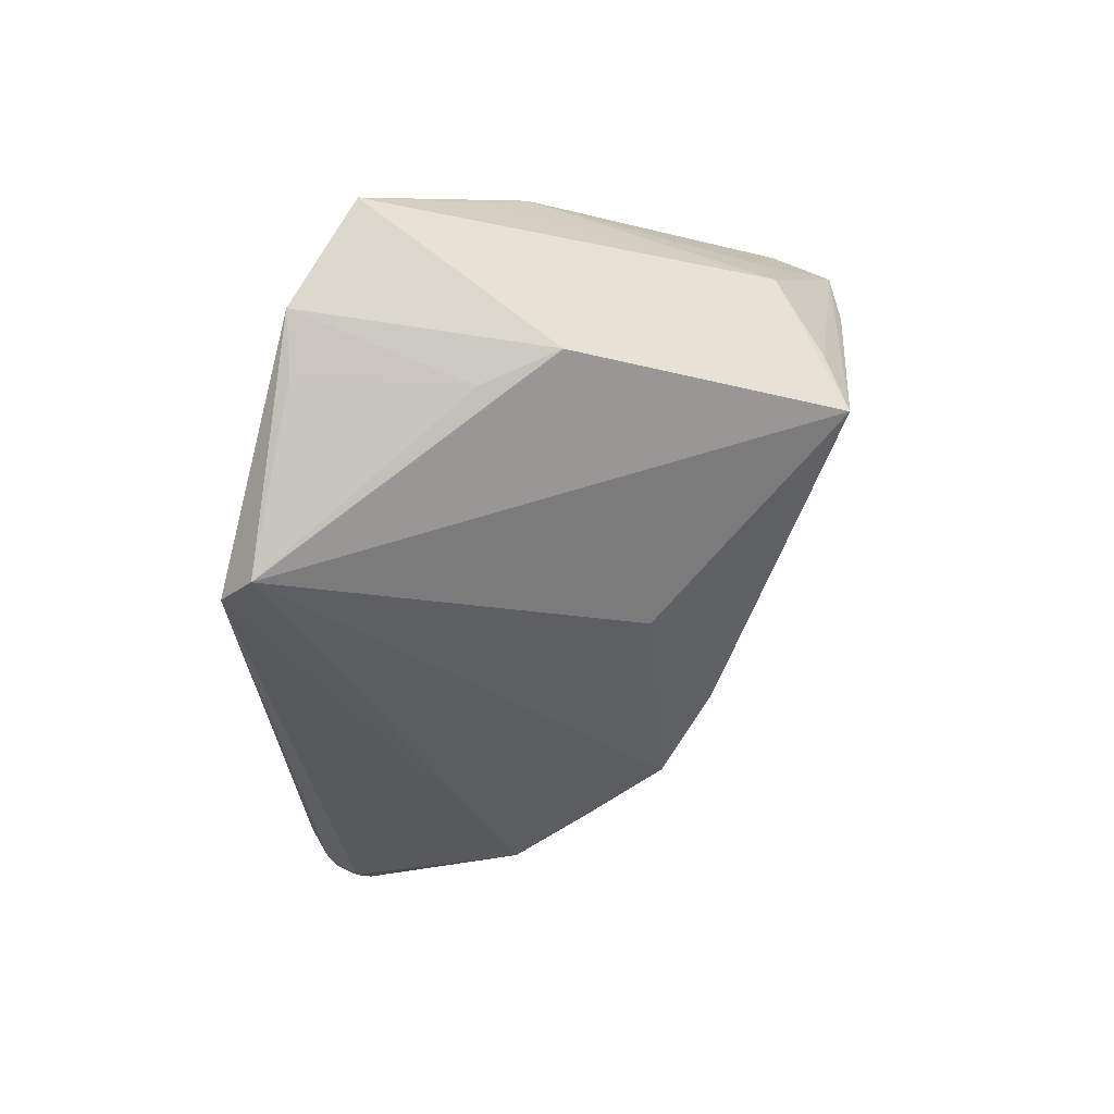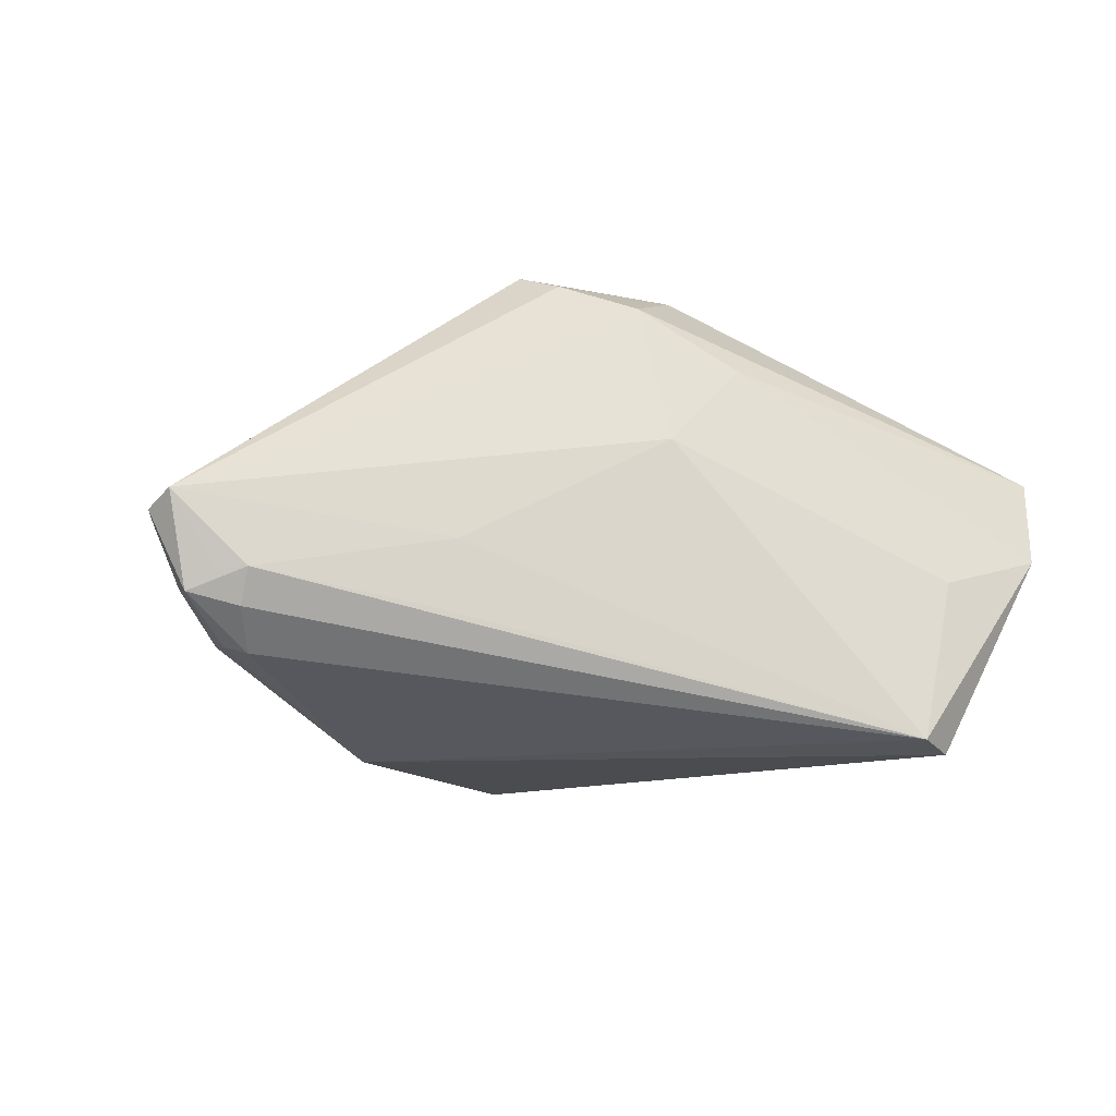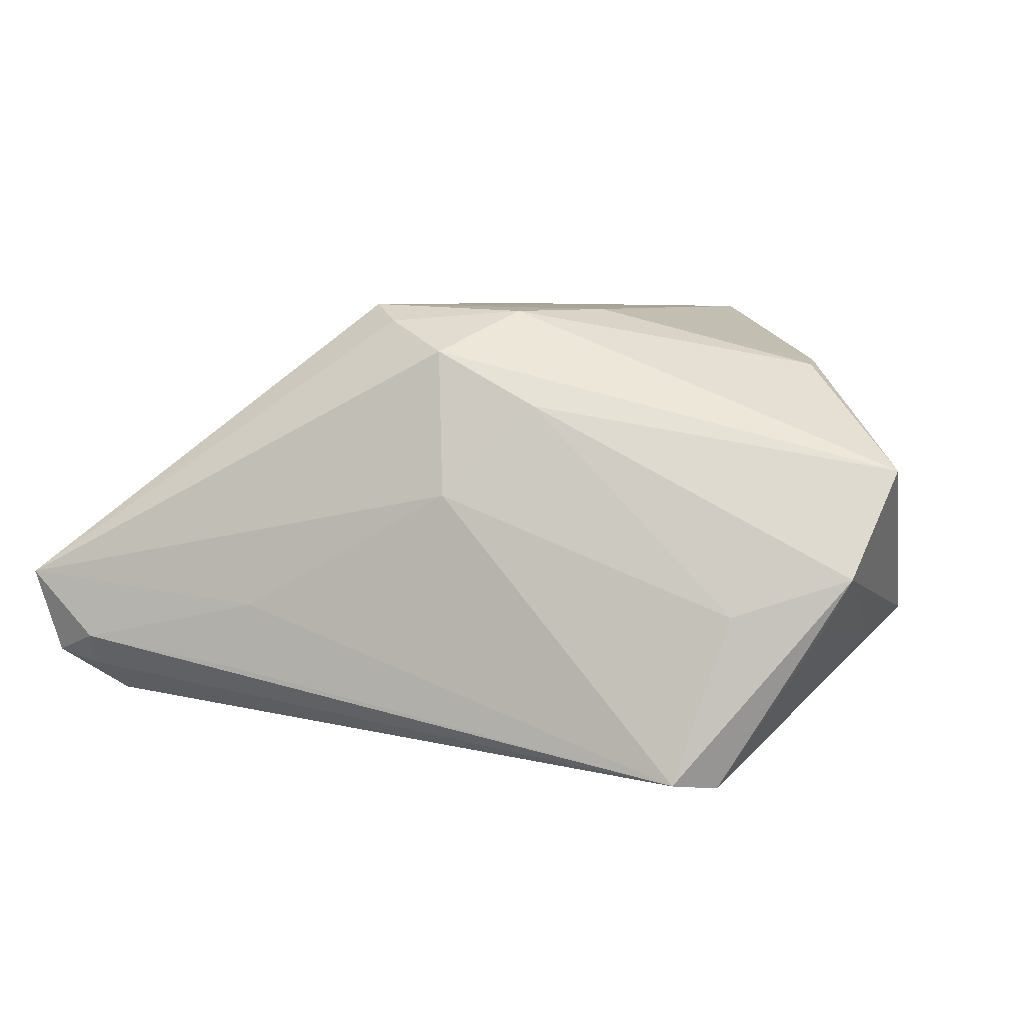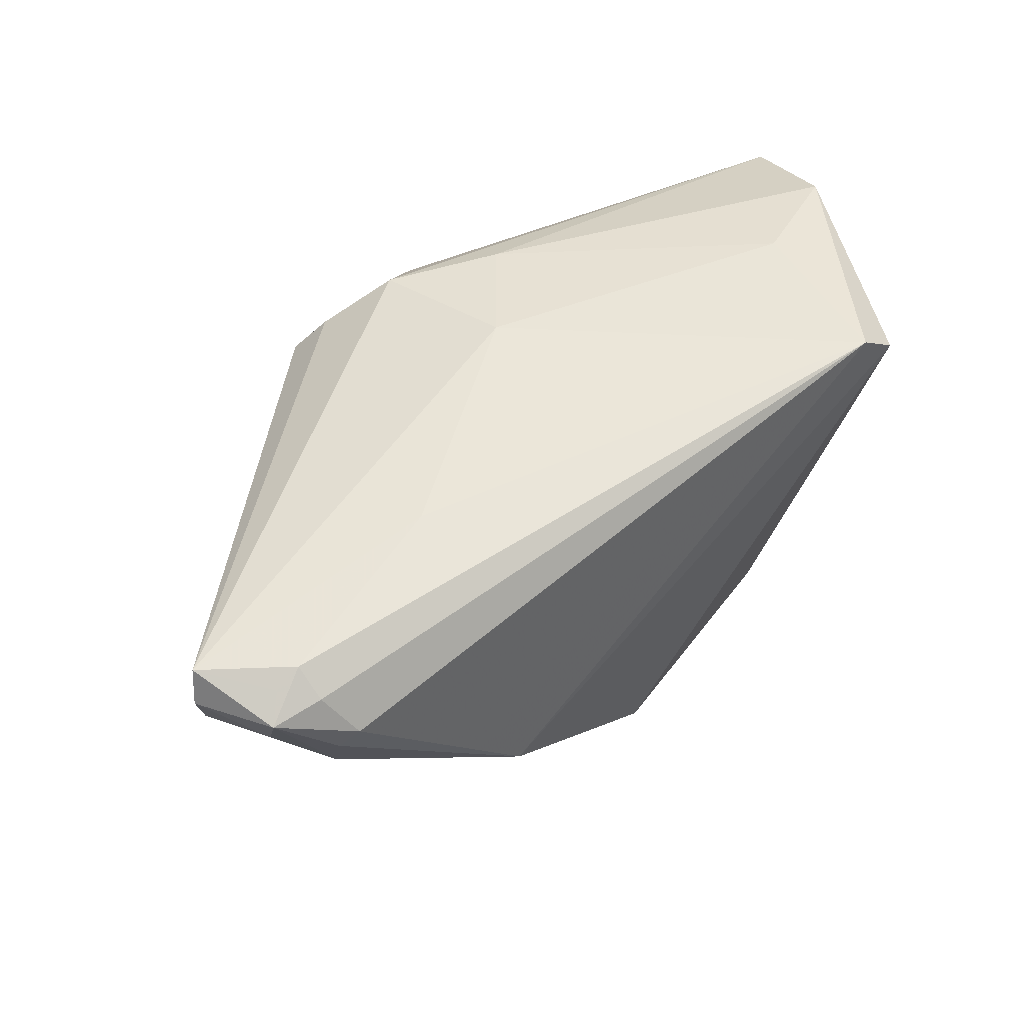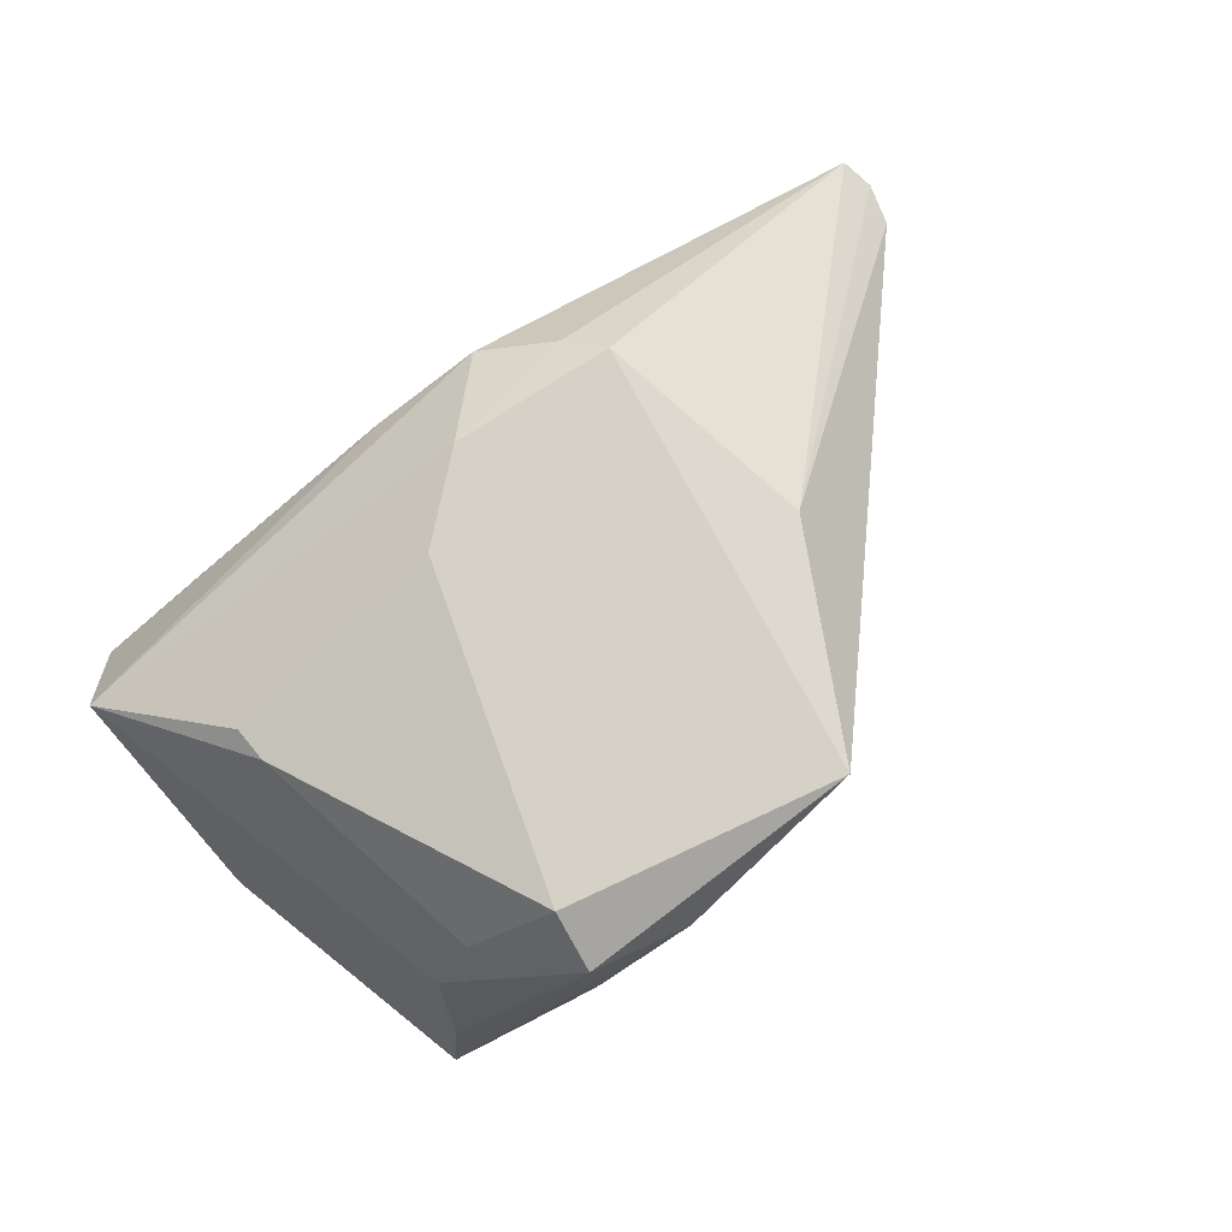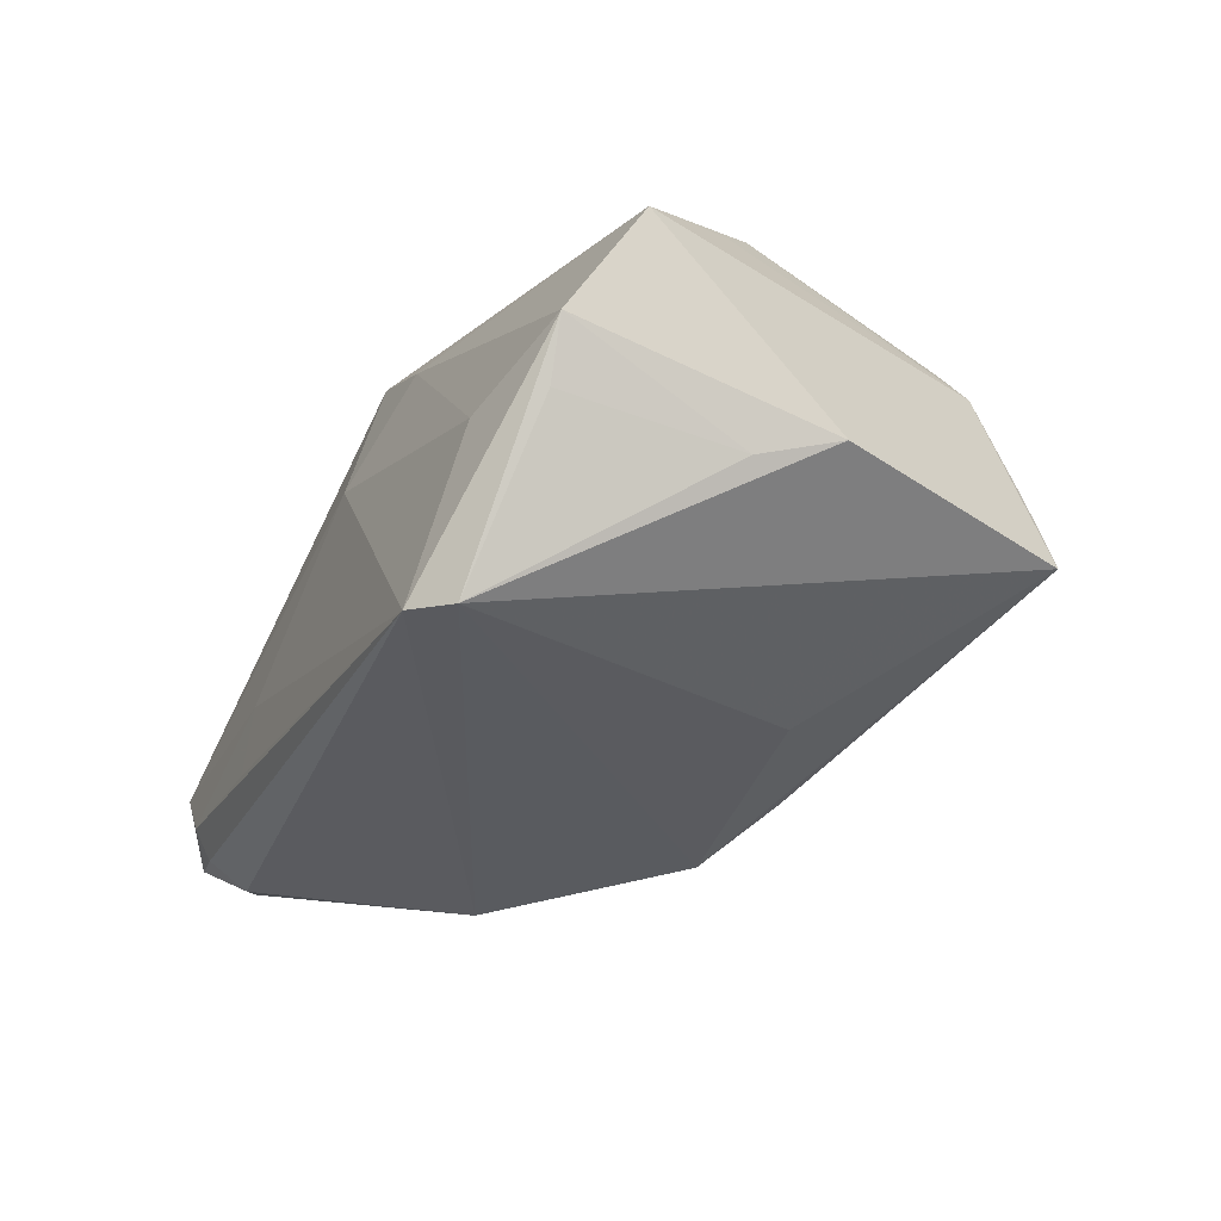
<metadata>
{"format":"obj","ext":"obj","renderer":"f3d","projection":"perspective","resolution":1024,"background":"white","views":[{"elev":-35.3,"azim":-88.5,"up":"+Z"},{"elev":-15.5,"azim":161.7,"up":"+Z"},{"elev":6.1,"azim":-161.0,"up":"+Z"},{"elev":58.3,"azim":136.4,"up":"+Y"},{"elev":78.2,"azim":-31.6,"up":"+Z"},{"elev":-32.5,"azim":-113.6,"up":"+Z"}]}
</metadata>
<code>
v -0.04309 0.006788 0.02136
v -0.007839 0.02001 0.02818
v -0.05087 0.007147 -0.01358
v 0.05489 0.03518 -0.006216
v 0.04477 0.02922 -0.02226
v -0.01635 0.01106 0.02841
v -0.05648 0.02052 0.009033
v -0.03718 0.03195 -0.02906
v -0.05247 0.02804 -0.003488
v 0.02639 0.005978 -0.02906
v 0.05243 0.033 -0.01688
v 0.02319 0.03563 -0.009107
v 0.004583 -0.01274 -0.02892
v -0.03892 -0.02657 0.01182
v -0.03861 0.03204 -0.008162
v -0.03267 0.03598 -0.02824
v -0.01275 -0.03598 0.0194
v -0.04047 -0.03129 -0.001475
v -0.04247 0.002441 0.02182
v -0.03419 -0.02551 0.01853
v -0.04242 -0.0333 -0.01106
v -0.02448 -0.03577 0.00908
v -0.002607 0.03402 0.005559
v -0.01298 0.02955 0.01657
v -0.02816 -0.03538 0.01486
v -0.04888 0.02764 -0.01024
v 0.05237 0.02861 -0.01565
v 0.01155 0.02012 0.02906
v 0.05172 0.02148 -0.005613
v -0.04707 0.007235 0.01712
v -0.02451 -0.02805 0.02864
v -0.004714 -0.01868 -0.02415
v 0.05538 0.02606 -0.007287
v -0.0003616 0.02916 0.02319
v 0.02523 0.03598 -0.01735
v 0.04963 0.03474 -0.01442
v 0.04703 0.02185 -0.02013
v -0.05363 -0.002086 -0.01096
v -0.02179 -0.01123 -0.02496
v 0.05648 0.03143 -0.007807
v 0.04629 0.03598 -0.01435
v 0.01676 -0.003805 -0.02813
v 0.04716 0.02748 -0.02131
v 0.007828 0.02414 0.02696
v 0.01974 -0.005173 0.02611
v 0.04656 0.03377 -0.01821
v 0.008663 -0.03192 0.02902
v -0.02465 -0.0349 0.02463
f 38 8 21
f 45 28 47
f 7 38 14
f 14 38 21
f 47 48 17
f 40 45 33
f 33 45 47
f 8 38 3
f 4 45 40
f 28 45 4
f 9 38 7
f 9 3 38
f 34 4 23
f 21 48 18
f 18 14 21
f 48 14 18
f 19 6 1
f 19 1 7
f 29 33 47
f 21 8 39
f 39 13 21
f 8 13 39
f 47 17 32
f 32 13 47
f 17 22 32
f 21 13 32
f 32 22 21
f 8 3 26
f 26 9 8
f 3 9 26
f 2 34 7
f 7 1 2
f 1 6 2
f 2 6 28
f 24 9 7
f 7 34 24
f 24 34 23
f 25 17 48
f 25 22 17
f 25 48 21
f 21 22 25
f 20 14 48
f 20 19 14
f 7 14 30
f 30 19 7
f 14 19 30
f 6 19 31
f 47 28 31
f 28 6 31
f 31 20 48
f 19 20 31
f 31 48 47
f 8 9 16
f 10 13 8
f 8 16 10
f 10 16 5
f 11 4 40
f 44 2 28
f 34 2 44
f 28 4 44
f 4 34 44
f 23 16 15
f 15 16 9
f 15 24 23
f 9 24 15
f 12 16 23
f 35 16 12
f 23 4 12
f 47 13 42
f 13 10 42
f 40 33 27
f 27 11 40
f 41 12 4
f 35 12 41
f 41 16 35
f 11 27 37
f 37 27 33
f 37 42 10
f 33 29 37
f 47 42 37
f 37 29 47
f 4 11 36
f 36 41 4
f 11 41 36
f 16 41 46
f 46 41 11
f 5 16 46
f 46 11 5
f 5 11 43
f 11 37 43
f 43 10 5
f 43 37 10

</code>
